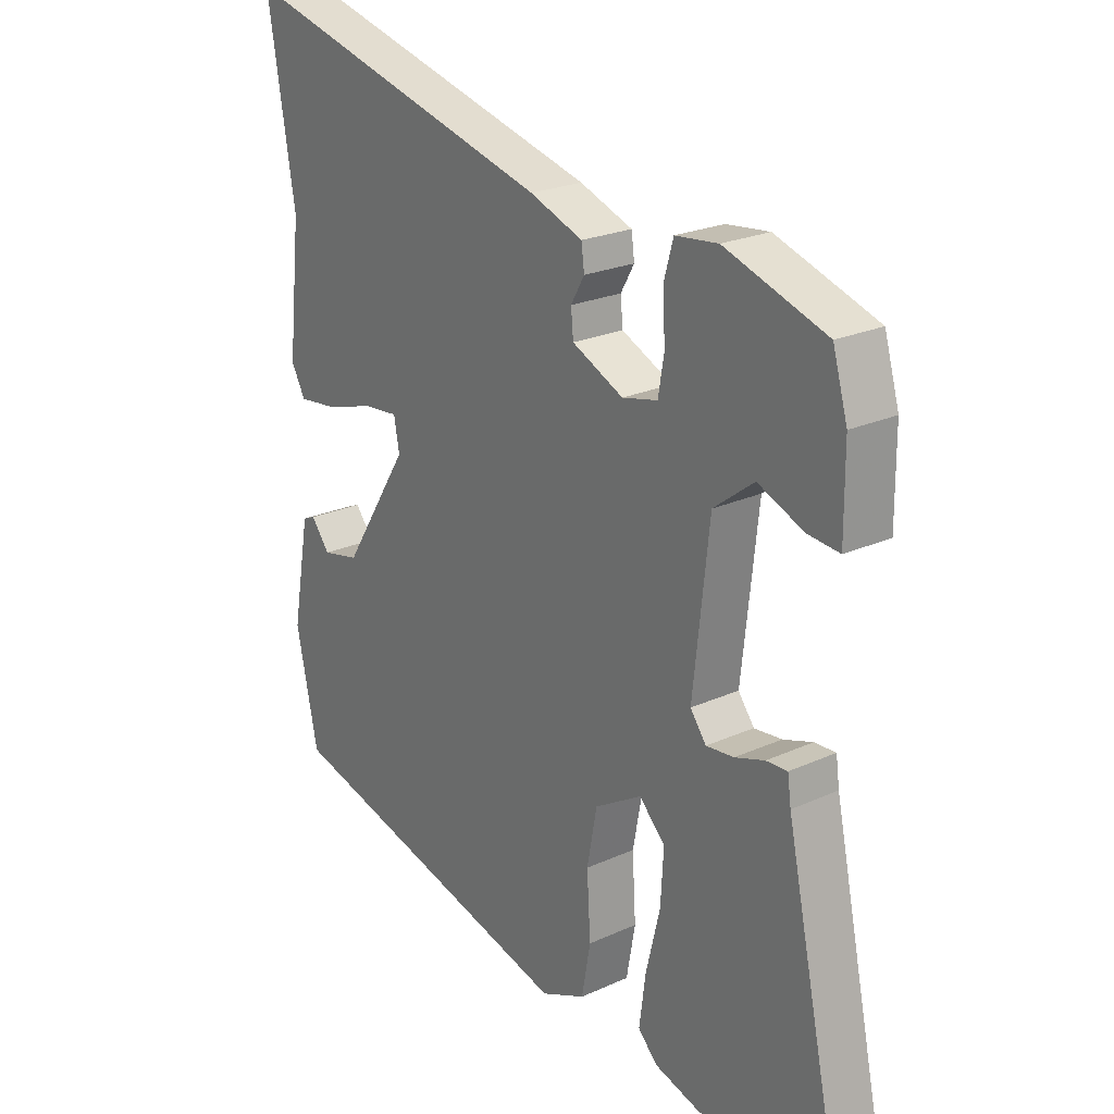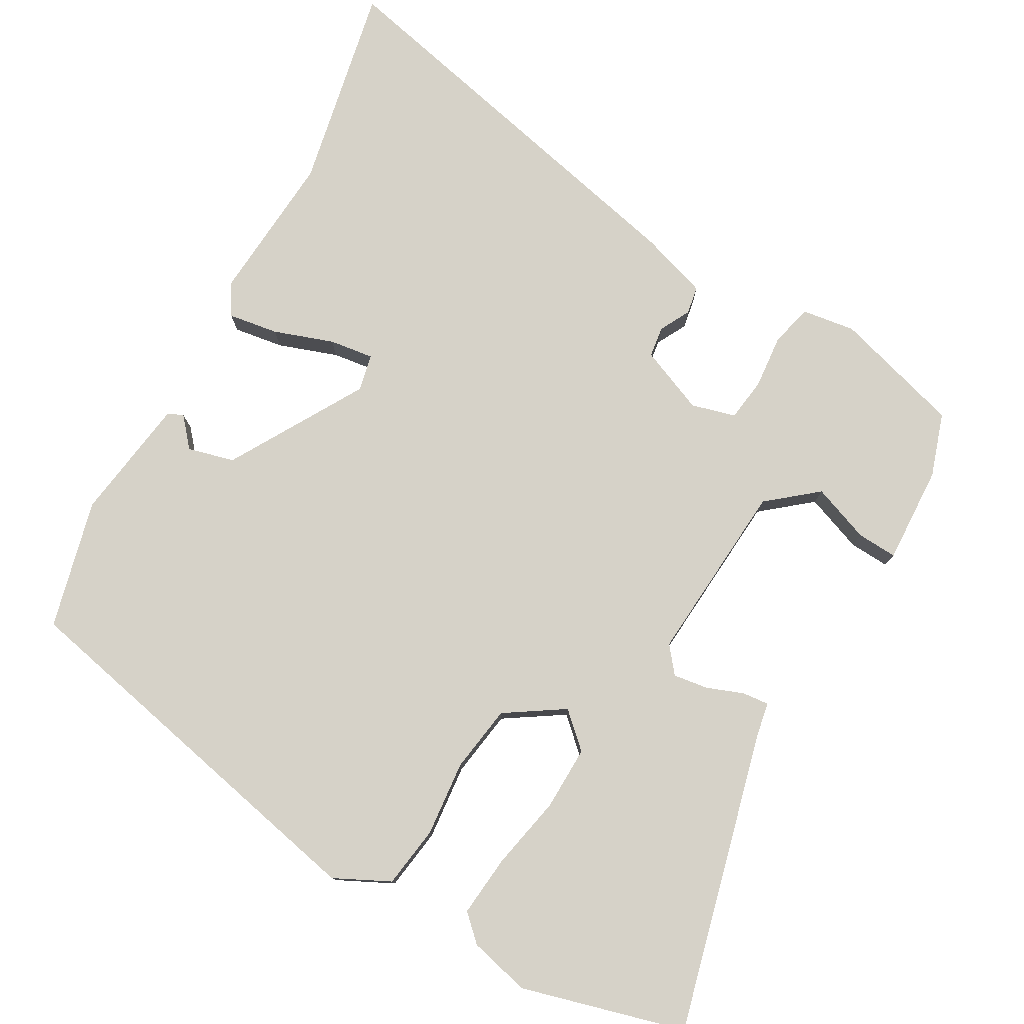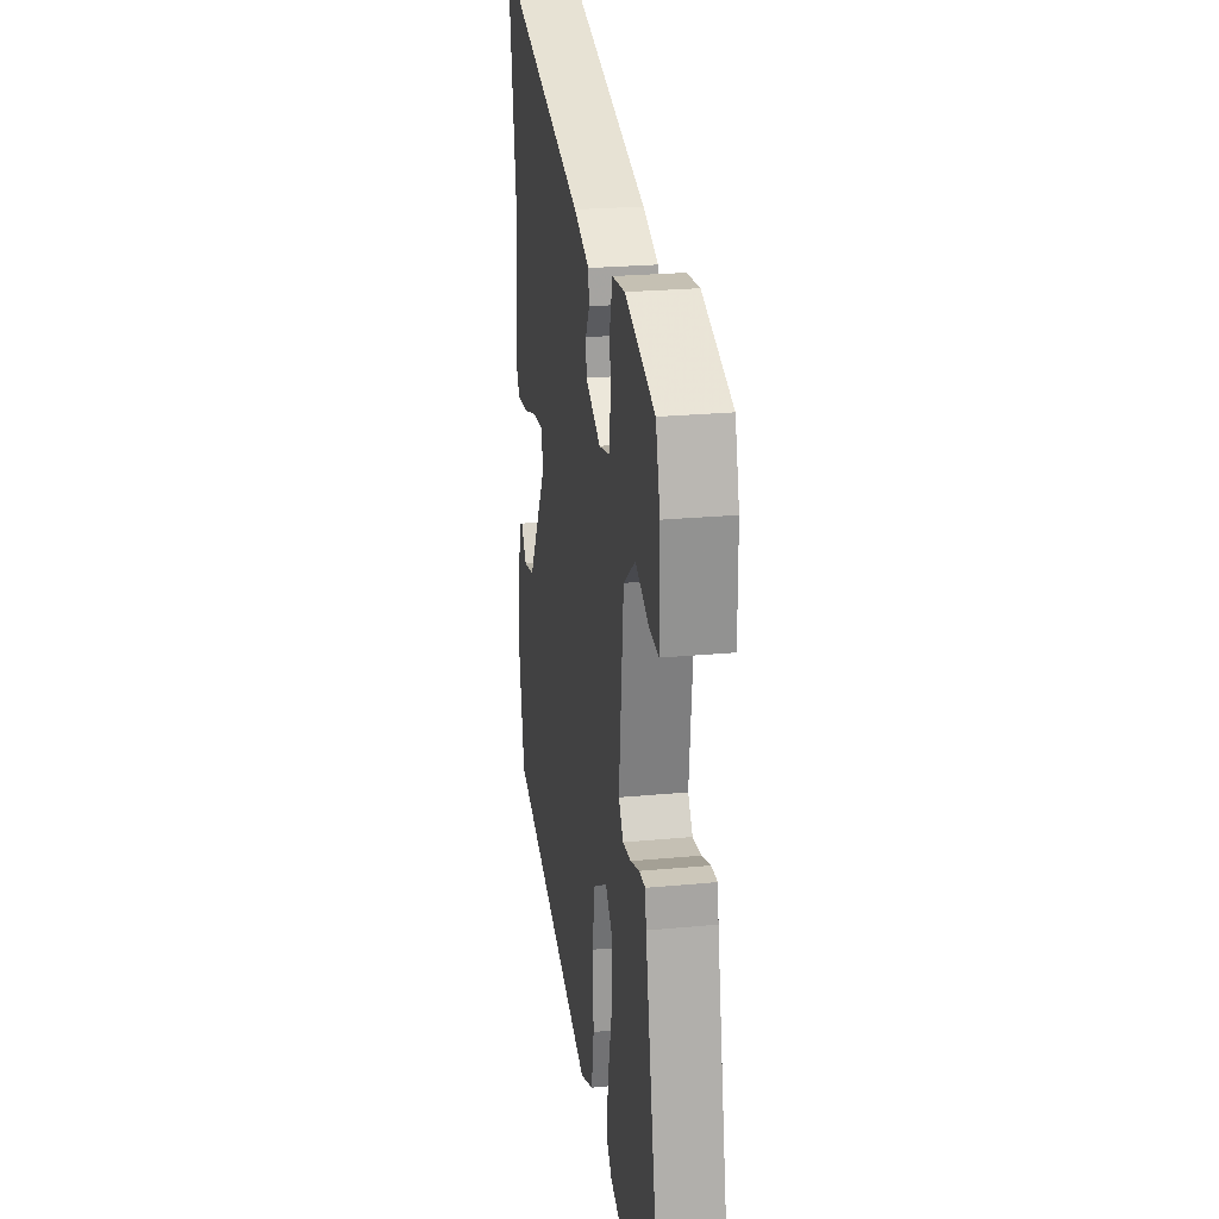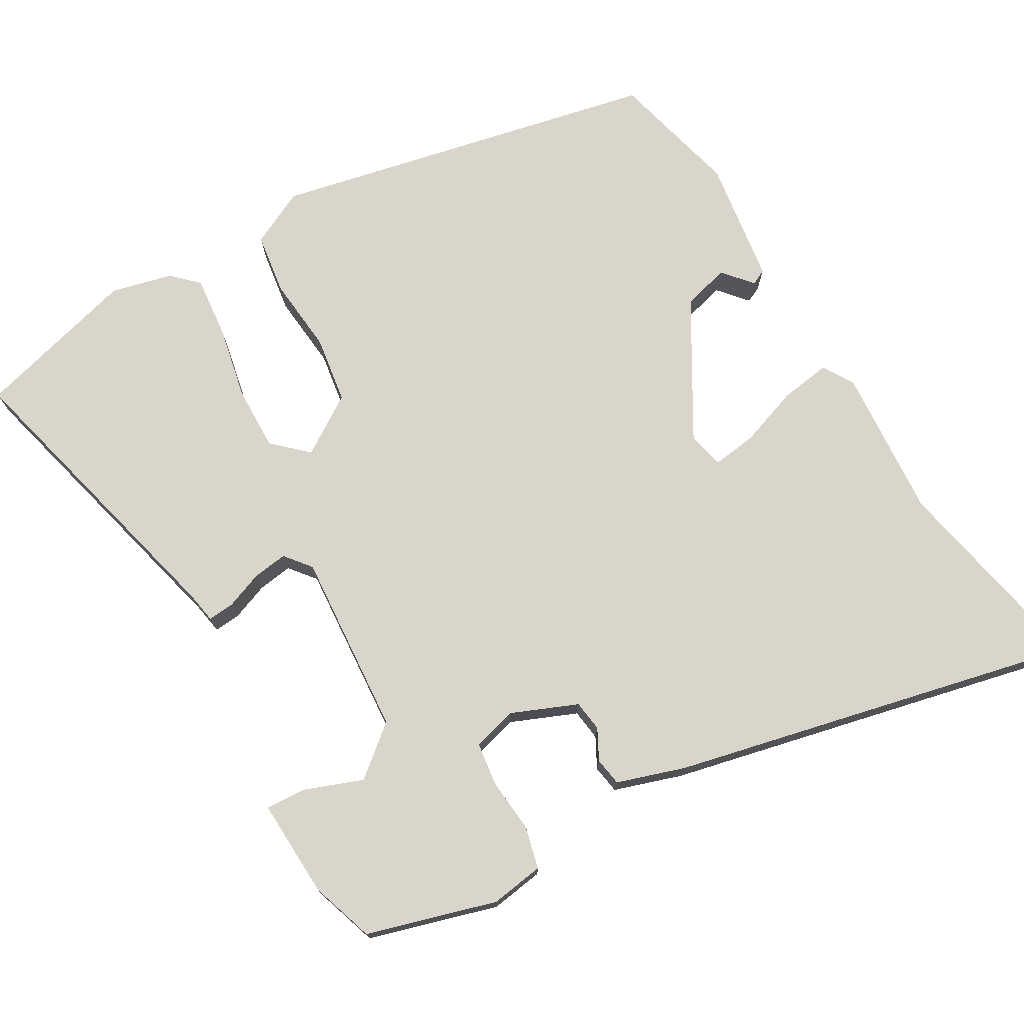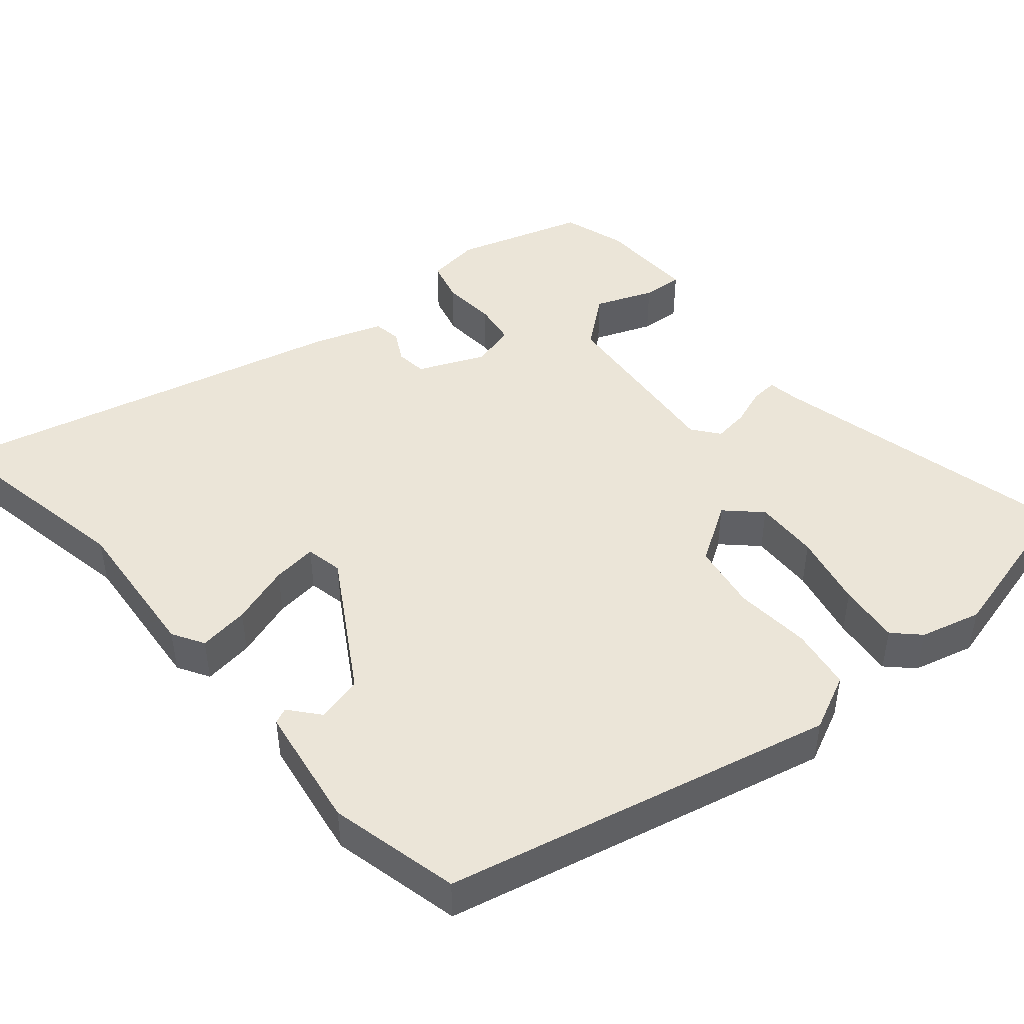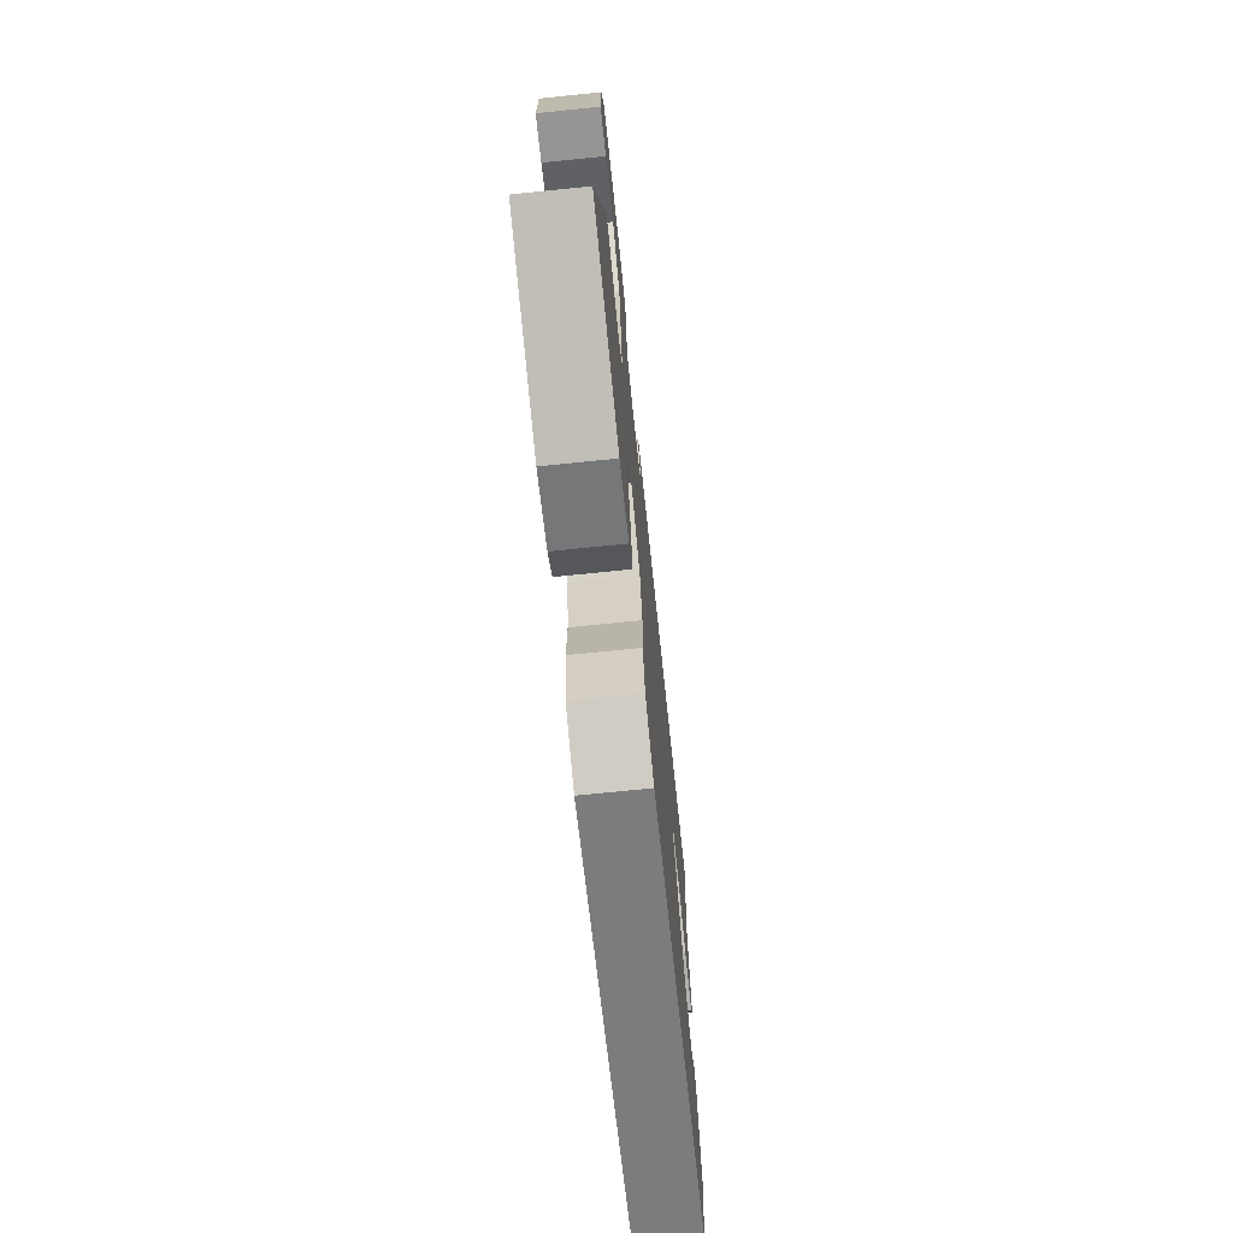
<metadata>
{"format":"obj","ext":"obj","renderer":"f3d","projection":"perspective","resolution":1024,"background":"white","views":[{"elev":23.2,"azim":-127.5,"up":"+Z"},{"elev":78.1,"azim":-152.6,"up":"+Y"},{"elev":24.5,"azim":-98.8,"up":"+Z"},{"elev":74.2,"azim":-32.2,"up":"+Y"},{"elev":45.8,"azim":138.4,"up":"+Y"},{"elev":-72.7,"azim":-84.2,"up":"+Z"}]}
</metadata>
<code>
v 0.478 0.07 -0.397
v -0.038 0.07 -0.527
v -0.114 0.07 -0.493
v -0.129 0.07 -0.41
v -0.123 0.07 -0.308
v -0.14 0.07 -0.218
v -0.22 0.07 -0.17
v -0.264 0.07 -0.214
v -0.259 0.07 -0.3
v -0.235 0.07 -0.399
v -0.224 0.07 -0.481
v -0.257 0.07 -0.515
v -0.338 0.07 -0.538
v -0.559 0.07 -0.486
v -0.471 0.07 -0.078
v -0.465 0.07 -0.035
v -0.429 0.07 -0.037
v -0.379 0.07 -0.054
v -0.332 0.07 -0.059
v -0.305 0.07 -0.023
v -0.332 0.07 0.222
v -0.4 0.07 0.274
v -0.477 0.07 0.242
v -0.531 0.07 0.237
v -0.53 0.07 0.369
v -0.505 0.07 0.455
v -0.334 0.07 0.512
v -0.262 0.07 0.504
v -0.246 0.07 0.448
v -0.25 0.07 0.375
v -0.24 0.07 0.317
v -0.18 0.07 0.303
v -0.093 0.07 0.343
v -0.089 0.07 0.385
v -0.112 0.07 0.425
v -0.107 0.07 0.463
v -0.017 0.07 0.496
v 0.523 0.07 0.639
v 0.477 0.07 0.36
v 0.499 0.07 0.158
v 0.475 0.07 0.115
v 0.407 0.07 0.123
v 0.326 0.07 0.148
v 0.266 0.07 0.154
v 0.257 0.07 0.104
v 0.369 0.07 -0.073
v 0.432 0.07 -0.087
v 0.464 0.07 -0.047
v 0.485 0.07 -0.056
v 0.515 0.07 -0.222
v 0.478 0 -0.397
v -0.038 0 -0.527
v -0.114 0 -0.493
v -0.129 0 -0.41
v -0.123 0 -0.308
v -0.14 0 -0.218
v -0.22 0 -0.17
v -0.264 0 -0.214
v -0.259 0 -0.3
v -0.235 0 -0.399
v -0.224 0 -0.481
v -0.257 0 -0.515
v -0.338 0 -0.538
v -0.559 0 -0.486
v -0.471 0 -0.078
v -0.465 0 -0.035
v -0.429 0 -0.037
v -0.379 0 -0.054
v -0.332 0 -0.059
v -0.305 0 -0.023
v -0.332 0 0.222
v -0.4 0 0.274
v -0.477 0 0.242
v -0.531 0 0.237
v -0.53 0 0.369
v -0.505 0 0.455
v -0.334 0 0.512
v -0.262 0 0.504
v -0.246 0 0.448
v -0.25 0 0.375
v -0.24 0 0.317
v -0.18 0 0.303
v -0.093 0 0.343
v -0.089 0 0.385
v -0.112 0 0.425
v -0.107 0 0.463
v -0.017 0 0.496
v 0.523 0 0.639
v 0.477 0 0.36
v 0.499 0 0.158
v 0.475 0 0.115
v 0.407 0 0.123
v 0.326 0 0.148
v 0.266 0 0.154
v 0.257 0 0.104
v 0.369 0 -0.073
v 0.432 0 -0.087
v 0.464 0 -0.047
v 0.485 0 -0.056
v 0.515 0 -0.222
f 49 50 1
f 48 49 1
f 47 48 1
f 3 4 5
f 2 3 5
f 1 2 5
f 47 1 5
f 46 47 5
f 45 46 5 6
f 44 45 6 7
f 41 42 43
f 40 41 43
f 39 40 43
f 39 43 44
f 38 39 44
f 37 38 44
f 36 37 44
f 35 36 44
f 34 35 44
f 33 34 44
f 32 33 44 7
f 28 29 30
f 27 28 30
f 26 27 30
f 25 26 30
f 24 25 30
f 23 24 30
f 22 23 30
f 21 22 30 31
f 32 7 8
f 31 32 8
f 21 31 8
f 20 21 8
f 15 16 17 18
f 15 18 19
f 14 15 19
f 13 14 19
f 12 13 19
f 11 12 19
f 10 11 19
f 9 10 19
f 8 9 19 20
f 51 100 99
f 51 99 98
f 51 98 97
f 55 54 53
f 55 53 52
f 55 52 51
f 55 51 97
f 55 97 96
f 56 55 96 95
f 57 56 95 94
f 93 92 91
f 93 91 90
f 93 90 89
f 94 93 89
f 94 89 88
f 94 88 87
f 94 87 86
f 94 86 85
f 94 85 84
f 94 84 83
f 57 94 83 82
f 80 79 78
f 80 78 77
f 80 77 76
f 80 76 75
f 80 75 74
f 80 74 73
f 80 73 72
f 81 80 72 71
f 58 57 82
f 58 82 81
f 58 81 71
f 58 71 70
f 68 67 66 65
f 69 68 65
f 69 65 64
f 69 64 63
f 69 63 62
f 69 62 61
f 69 61 60
f 69 60 59
f 70 69 59 58
f 1 51 52 2
f 2 52 53 3
f 3 53 54 4
f 4 54 55 5
f 5 55 56 6
f 6 56 57 7
f 7 57 58 8
f 8 58 59 9
f 9 59 60 10
f 10 60 61 11
f 11 61 62 12
f 12 62 63 13
f 13 63 64 14
f 14 64 65 15
f 15 65 66 16
f 16 66 67 17
f 17 67 68 18
f 18 68 69 19
f 19 69 70 20
f 20 70 71 21
f 21 71 72 22
f 22 72 73 23
f 23 73 74 24
f 24 74 75 25
f 25 75 76 26
f 26 76 77 27
f 27 77 78 28
f 28 78 79 29
f 29 79 80 30
f 30 80 81 31
f 31 81 82 32
f 32 82 83 33
f 33 83 84 34
f 34 84 85 35
f 35 85 86 36
f 36 86 87 37
f 37 87 88 38
f 38 88 89 39
f 39 89 90 40
f 40 90 91 41
f 41 91 92 42
f 42 92 93 43
f 43 93 94 44
f 44 94 95 45
f 45 95 96 46
f 46 96 97 47
f 47 97 98 48
f 48 98 99 49
f 49 99 100 50
f 50 100 51 1

</code>
